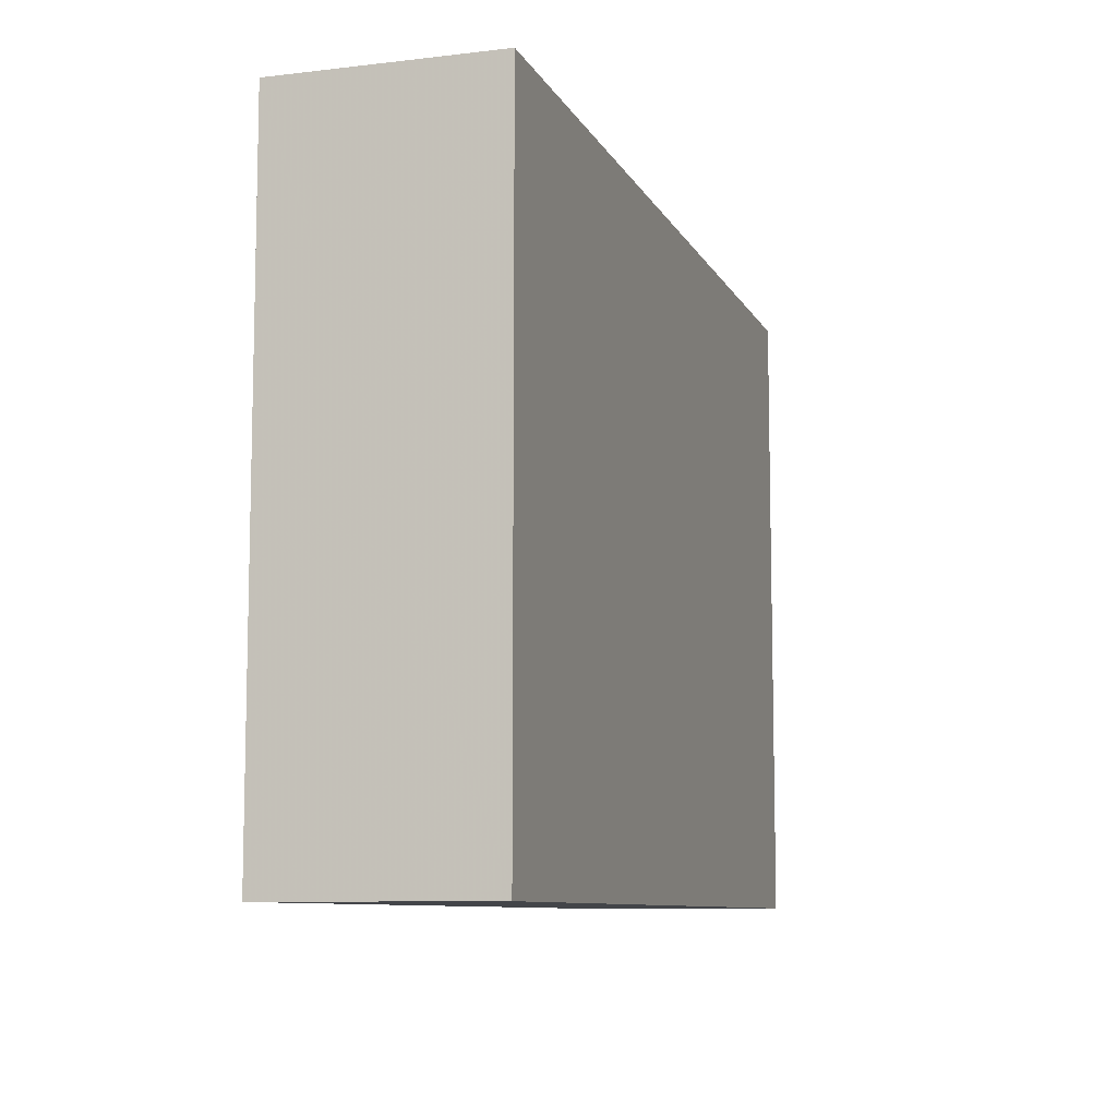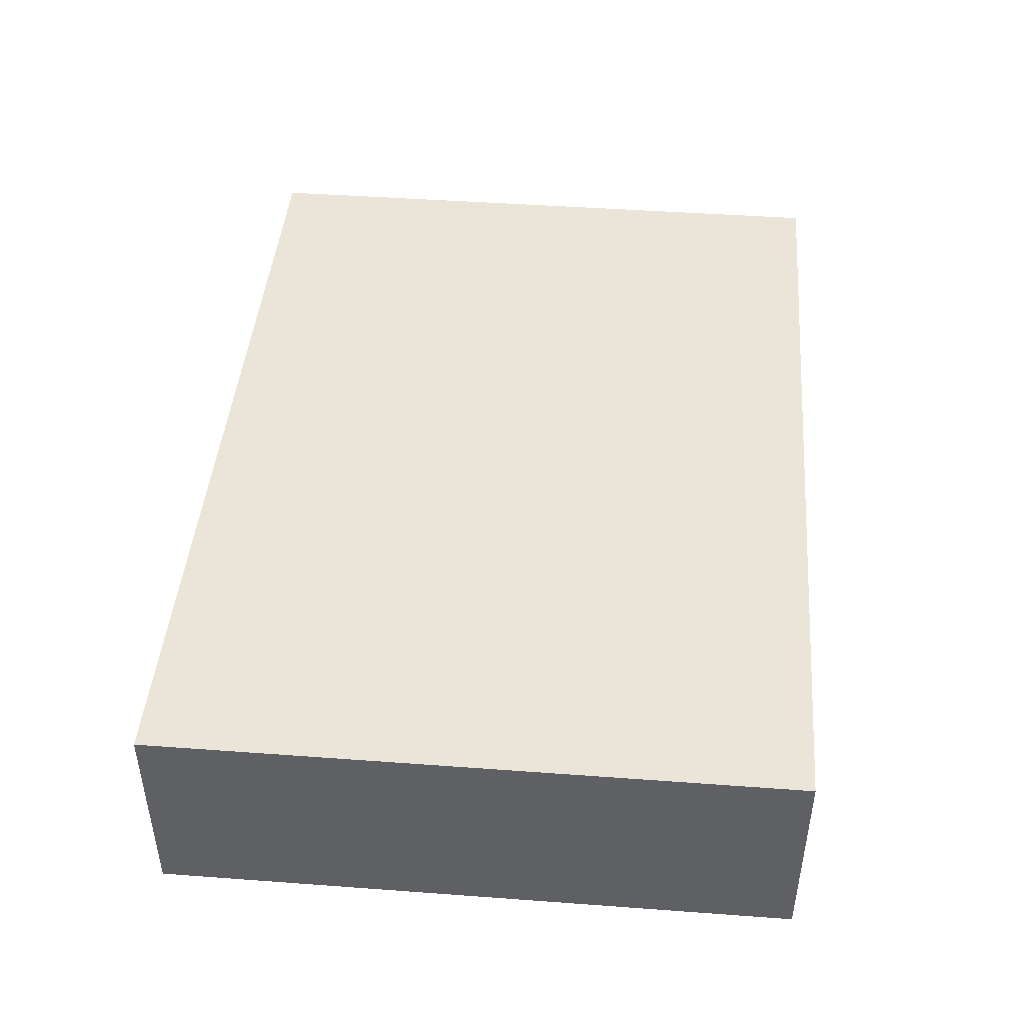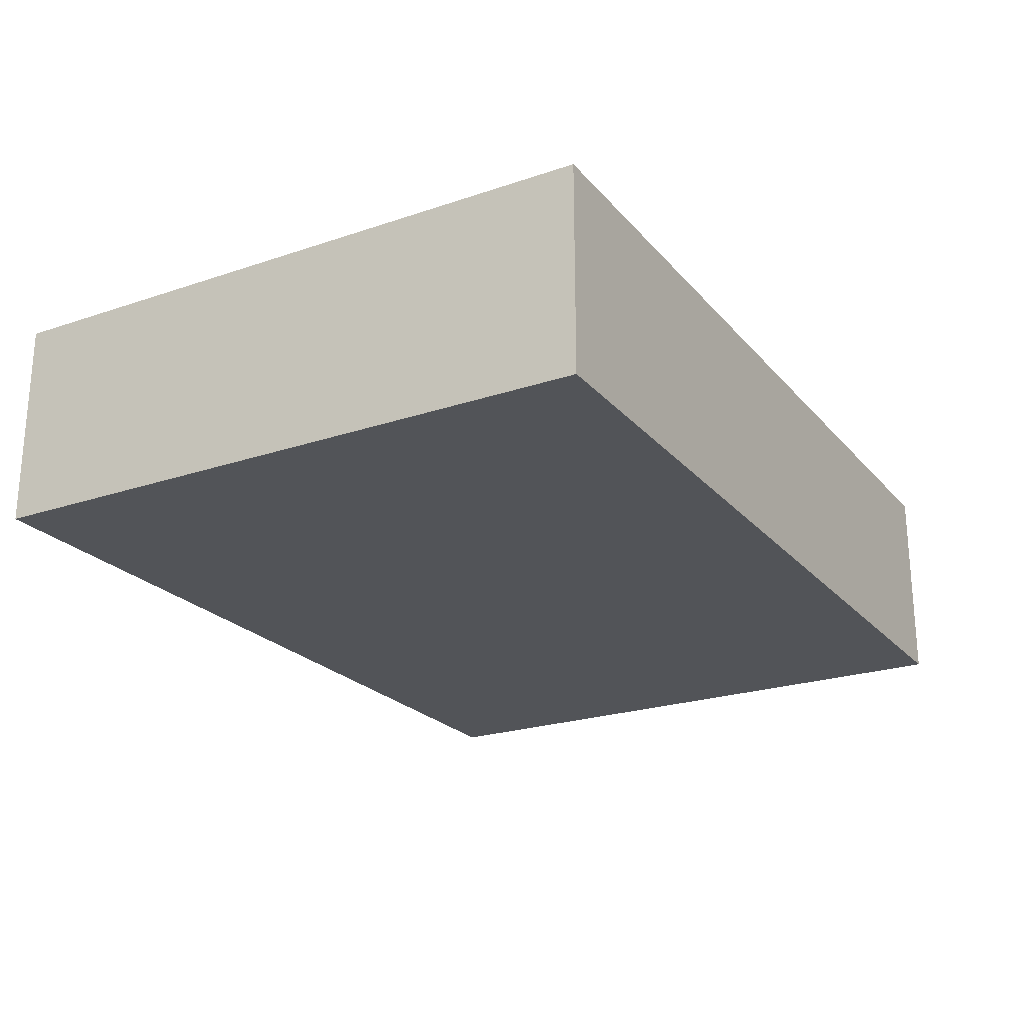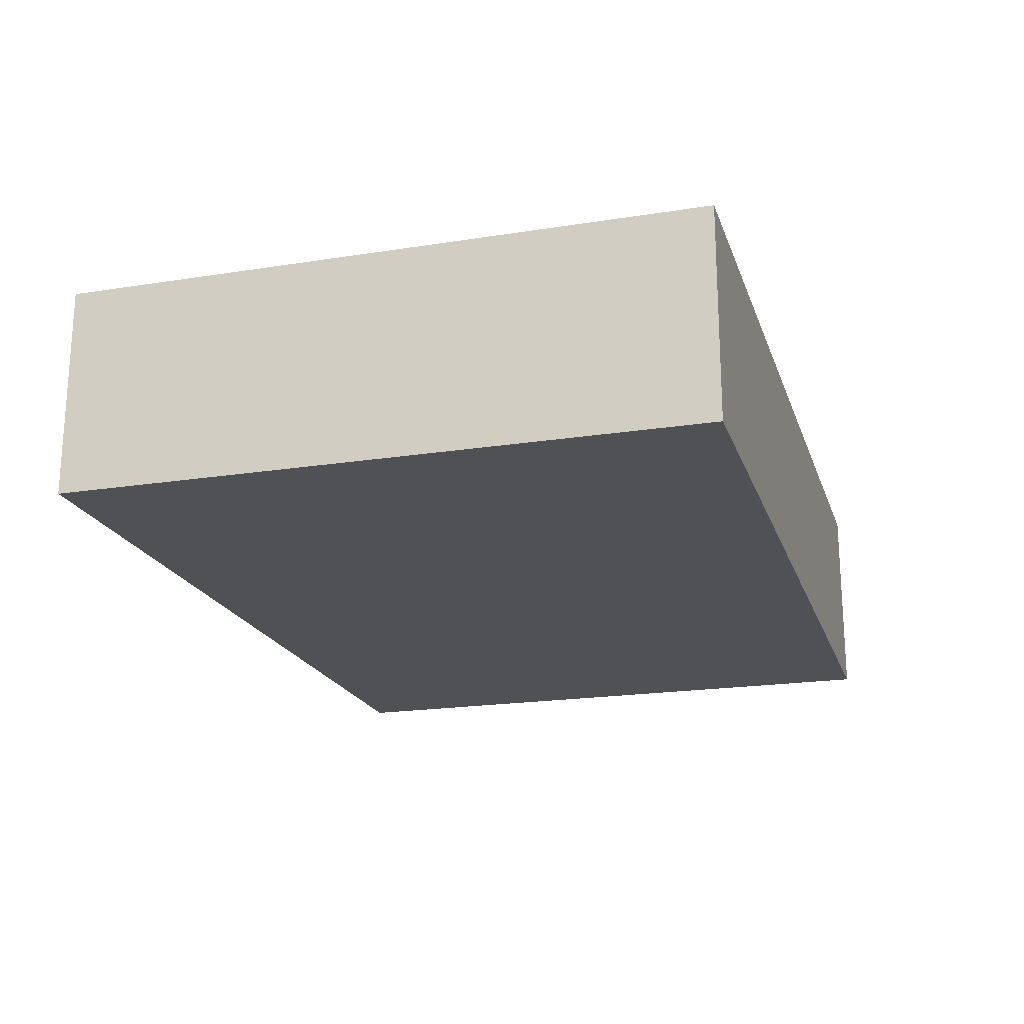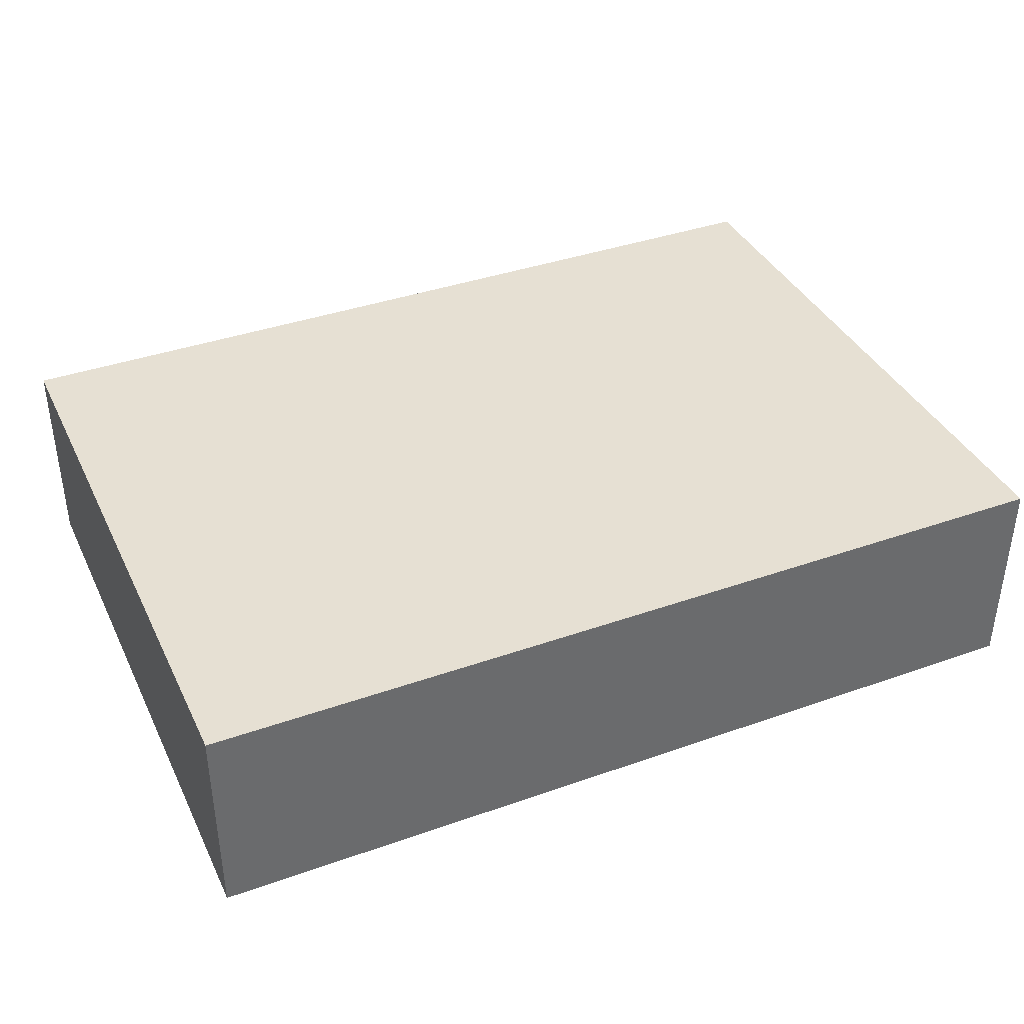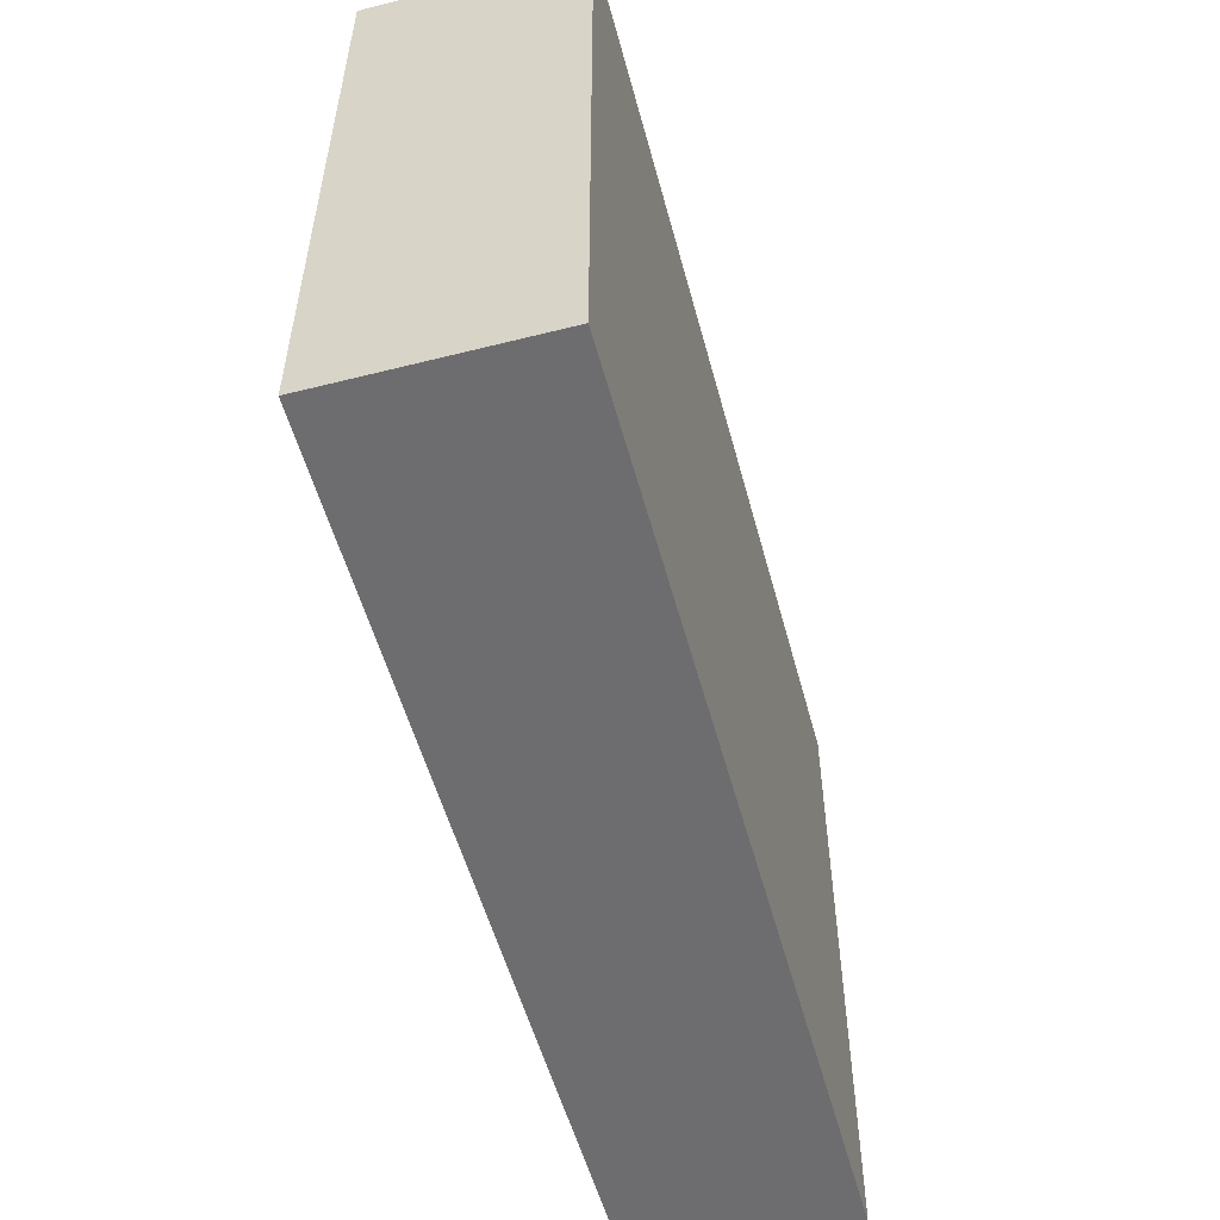
<metadata>
{"format":"obj","ext":"obj","renderer":"f3d","projection":"perspective","resolution":1024,"background":"white","views":[{"elev":-8.9,"azim":-72.6,"up":"+Y"},{"elev":44.7,"azim":94.9,"up":"+Z"},{"elev":-23.1,"azim":-60.2,"up":"+Z"},{"elev":-20.0,"azim":-73.8,"up":"+Z"},{"elev":38.5,"azim":156.0,"up":"+Z"},{"elev":-54.1,"azim":105.0,"up":"+Y"}]}
</metadata>
<code>
v -0.06439 -0.2197 0.025
v -0.06439 -0.2197 2e-08
v -0.06439 -0.1439 0.025
v -0.1705 -0.1439 0.025
v -0.1705 -0.2197 2e-08
v -0.1705 -0.2197 0.025
v -0.06439 -0.1439 2e-08
v -0.1705 -0.1439 2e-08
f 1 3 4
f 5 2 1
f 6 5 1
f 6 1 4
f 7 2 5
f 7 1 2
f 7 3 1
f 8 7 5
f 8 4 3
f 8 3 7
f 8 6 4
f 8 5 6

</code>
